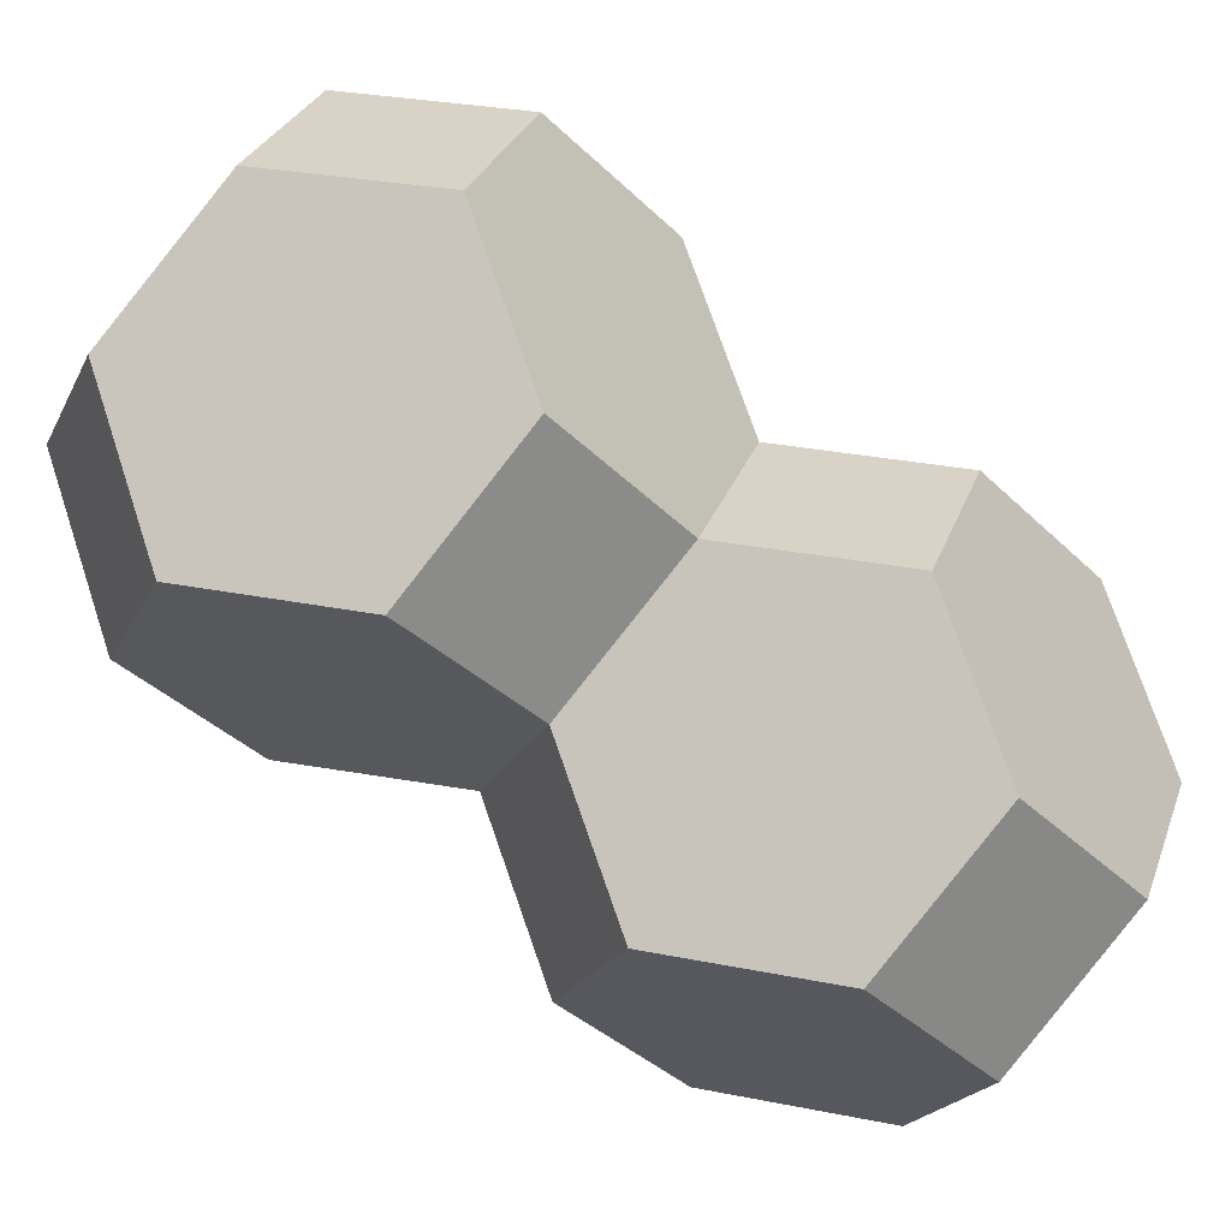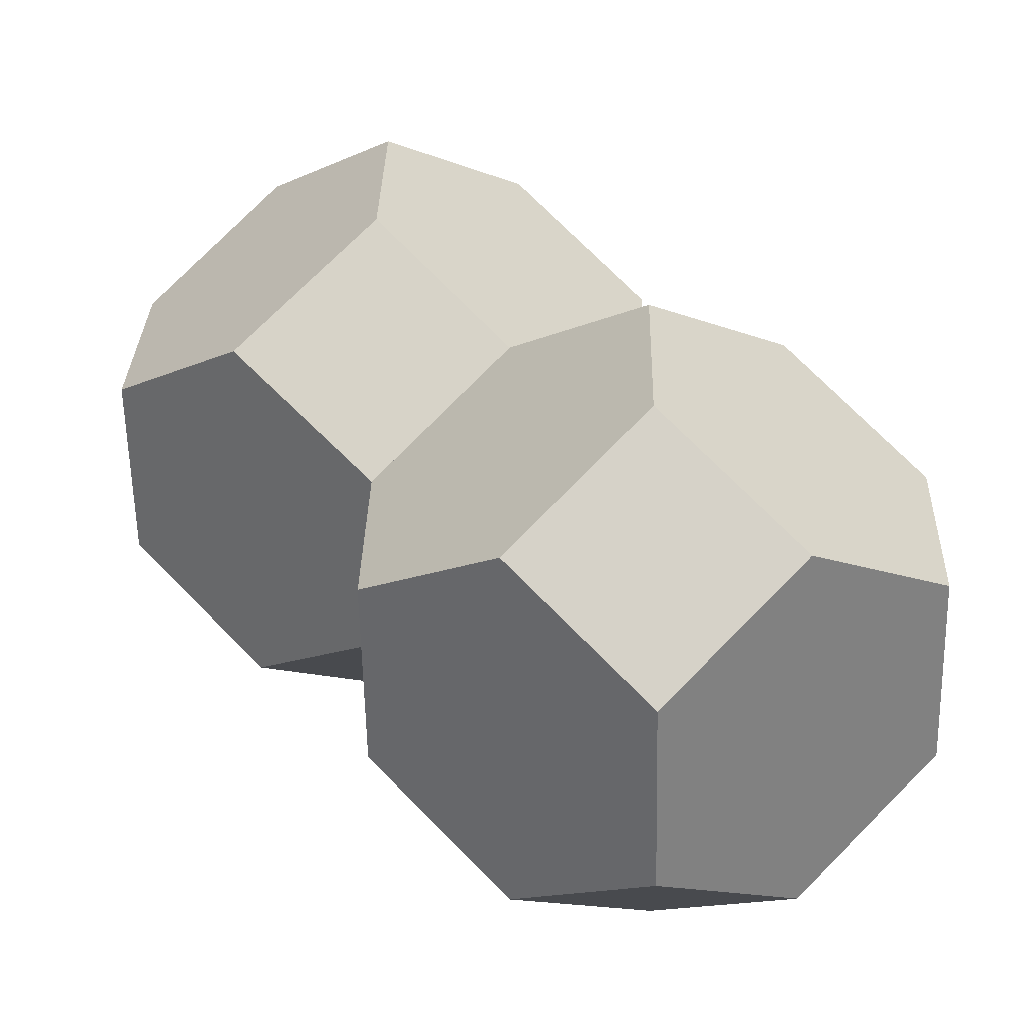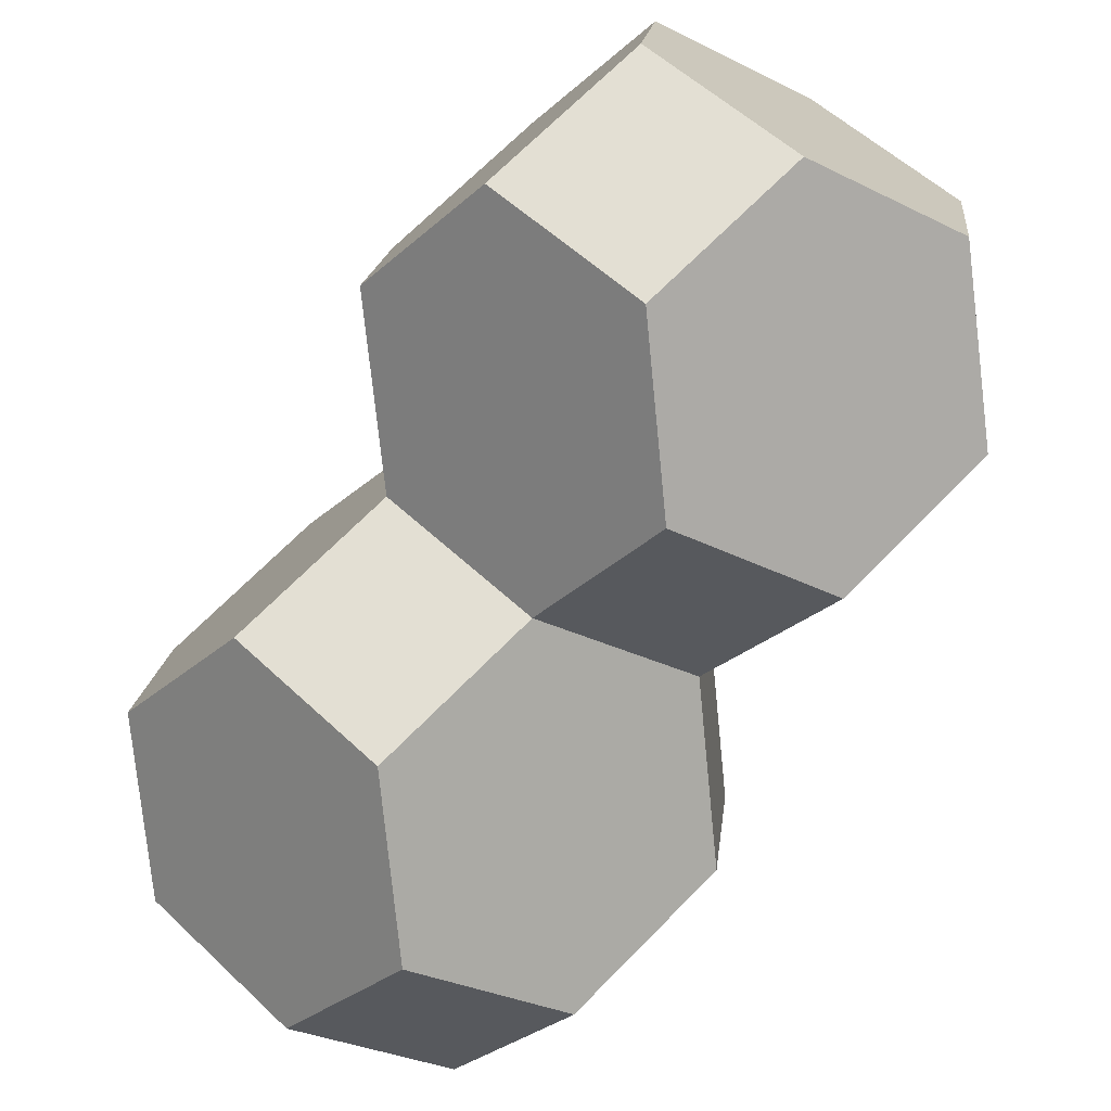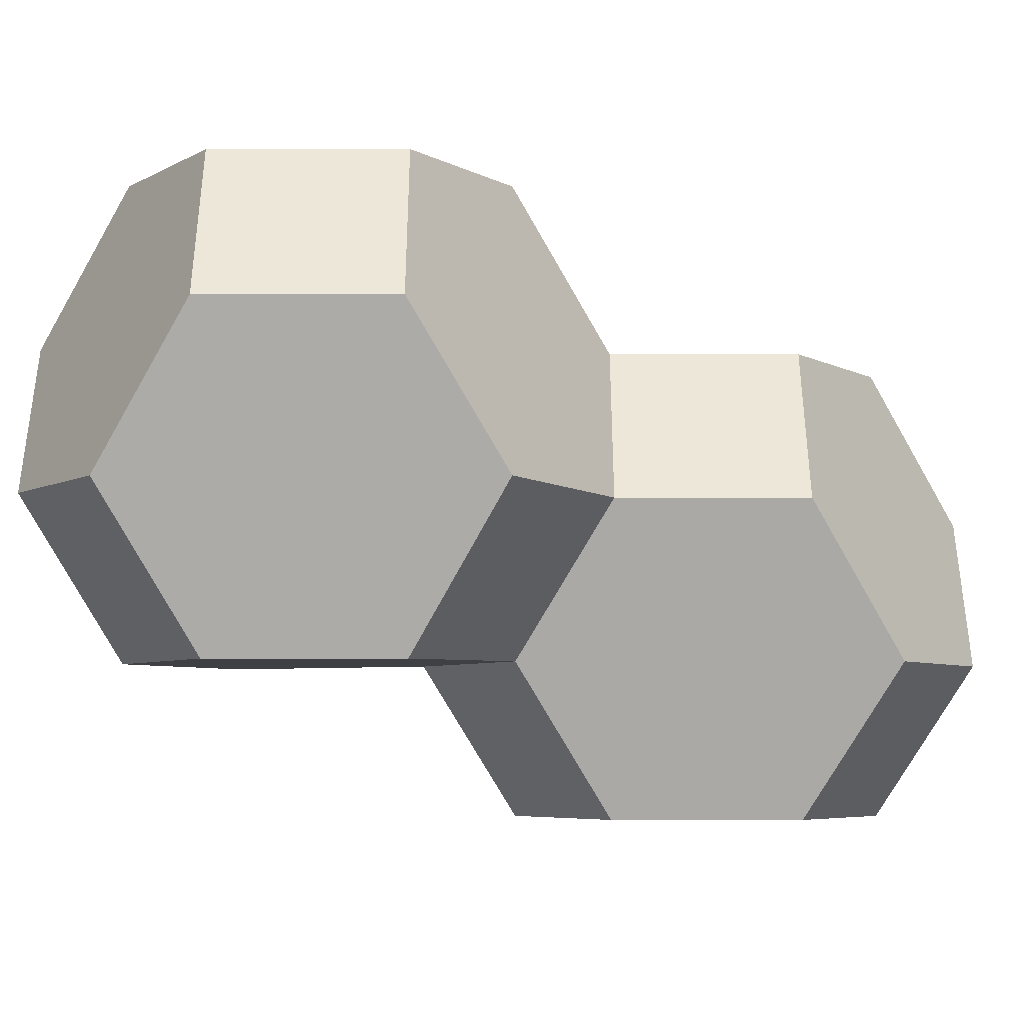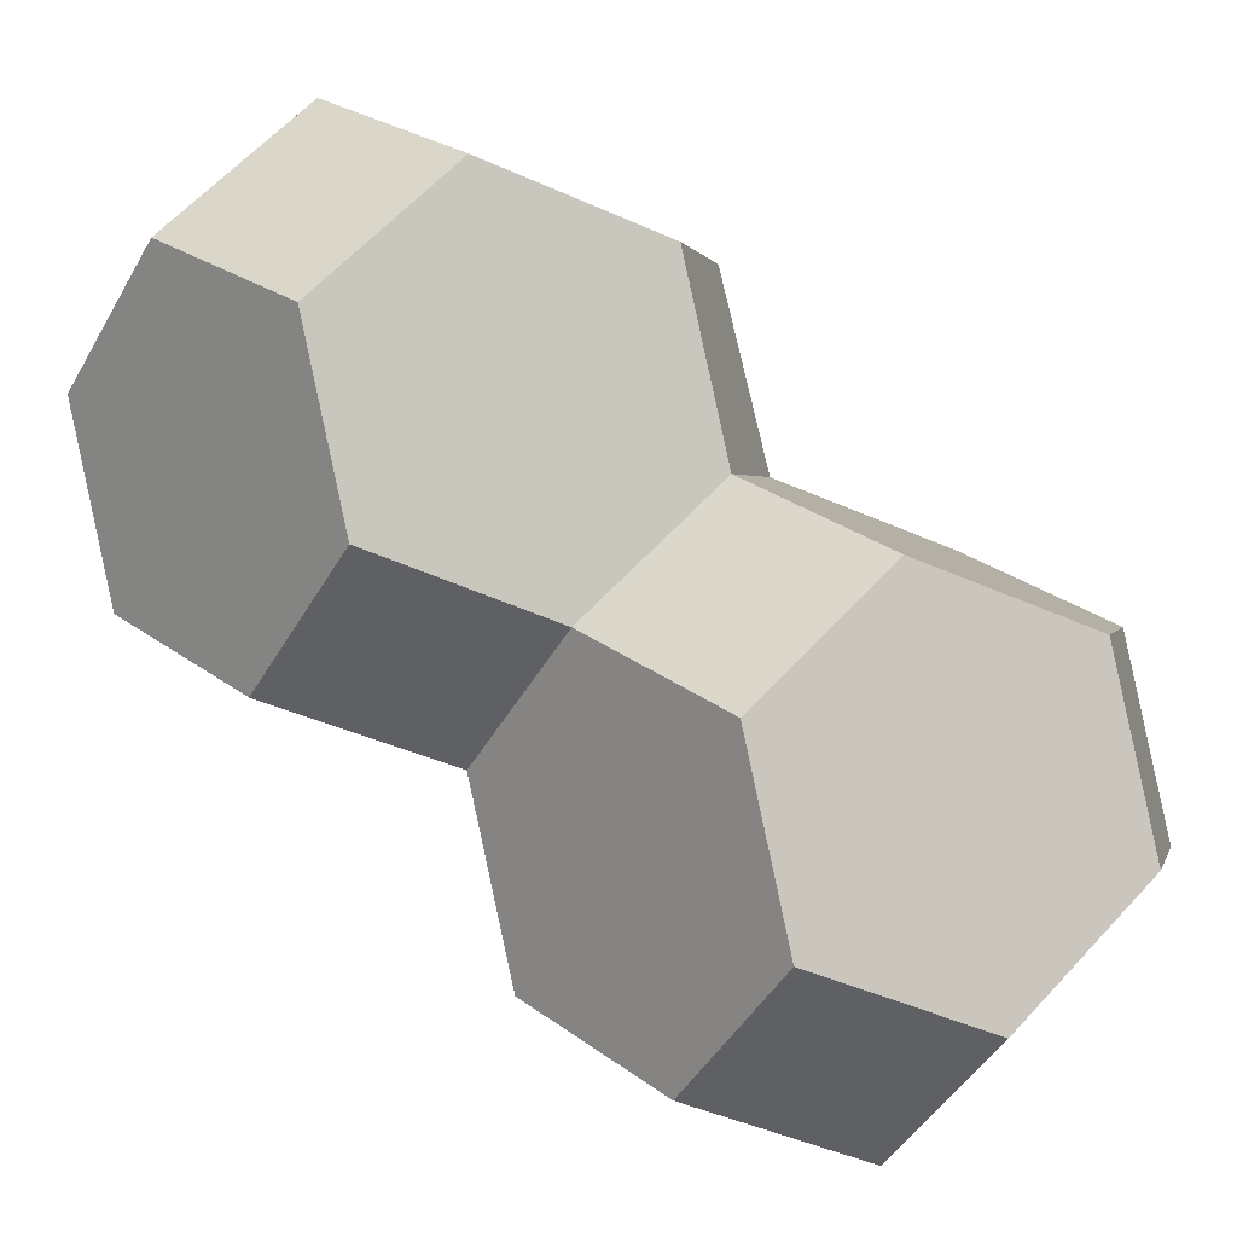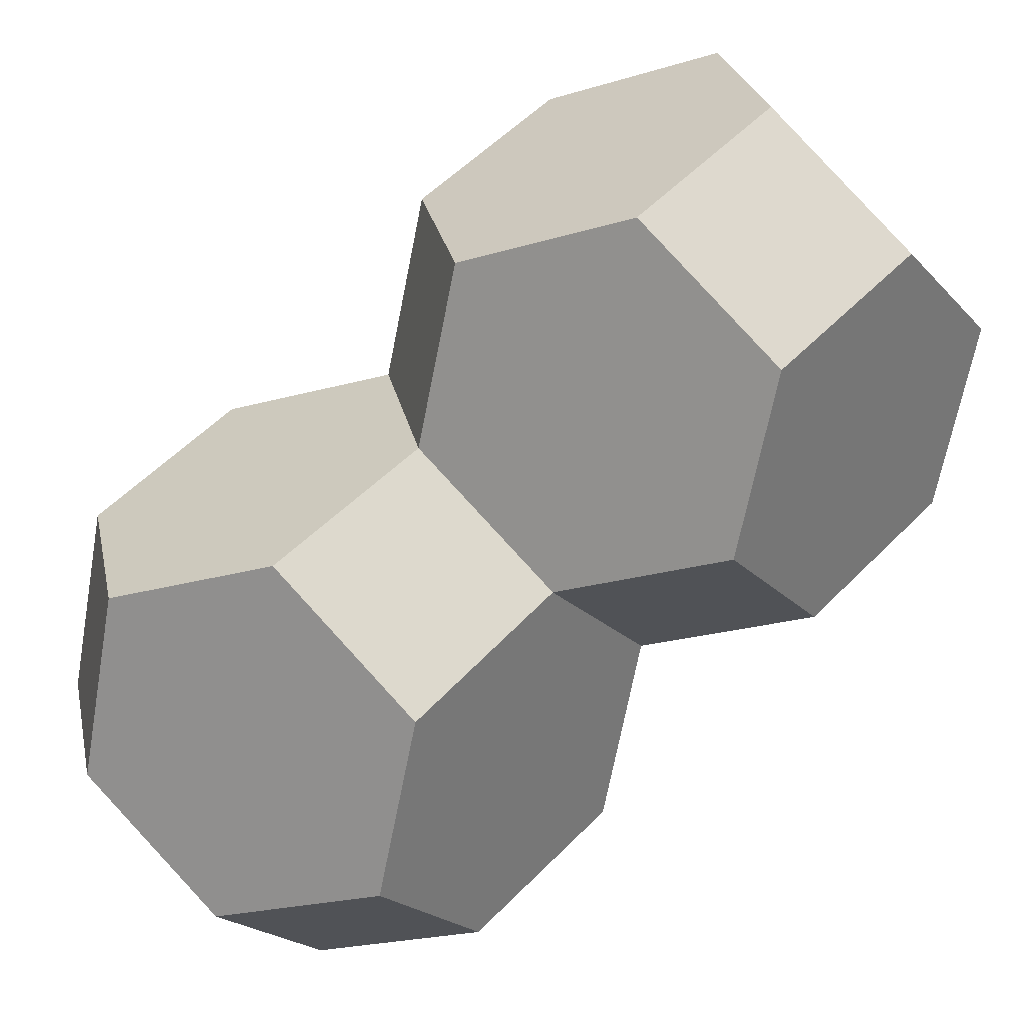
<metadata>
{"format":"obj","ext":"obj","renderer":"f3d","projection":"perspective","resolution":1024,"background":"white","views":[{"elev":28.2,"azim":-27.9,"up":"+Y"},{"elev":-13.2,"azim":1.8,"up":"+Y"},{"elev":-29.1,"azim":-172.0,"up":"+Y"},{"elev":49.7,"azim":-45.0,"up":"+Y"},{"elev":-44.7,"azim":-72.7,"up":"+Y"},{"elev":-20.8,"azim":-15.9,"up":"+Z"}]}
</metadata>
<code>
o Obj2_Mesh2
v -1.612 -0.7836 -1.307
v -1.321 -1.397 -0.9934
v -1.623 -1.093 -0.9934
v -1.006 -1.391 -1.307
v -1.309 -0.7836 -1.61
v -1.006 -1.087 -1.61
v -1.009 -1.091 -0.3875
v -1.009 -1.394 -0.6902
v -1.321 -0.7899 -0.388
v -1.623 -0.7899 -0.6907
v -1.006 -0.1767 -1.307
v -1.612 -0.4802 -1.005
v -1.309 -0.1767 -1.005
v -1.006 -0.4802 -1.61
v -0.706 -1.394 -0.9929
v -0.4033 -1.091 -0.9929
v -0.7037 -0.7836 -1.61
v -0.401 -0.7836 -1.307
v -0.706 -0.7874 -0.3875
v -0.4033 -0.7874 -0.6902
v -1.006 -0.4802 -0.3992
v -1.006 -0.1767 -0.7019
v -0.401 -0.4802 -1.005
v -0.7037 -0.1767 -1.005
f 12 1 3 10
f 1 5 6 4 2 3
f 9 10 3 2 8 7
f 11 14 5 1 12 13
f 16 15 4 6 17 18
f 5 14 17 6
f 20 19 7 8 15 16
f 12 10 9 21 22 13
f 14 11 24 23 18 17
f 16 18 23 20
f 22 24 11 13
f 23 24 22 21 19 20
f 4 15 8 2
f 19 21 9 7
o Obj3_Mesh3
v -1.009 -1.394 -0.6902
v -0.706 -2.001 -0.3875
v -1.009 -1.698 -0.3875
v -0.4033 -2.001 -0.6902
v -0.706 -1.394 -0.9929
v -0.4033 -1.698 -0.9929
v -0.4033 -1.698 0.2178
v -0.4033 -2.001 -0.08486
v -0.706 -1.394 0.2178
v -1.009 -1.394 -0.08486
v -0.4033 -0.7874 -0.6902
v -1.009 -1.091 -0.3875
v -0.706 -0.7874 -0.3875
v -0.4033 -1.091 -0.9929
v -0.1007 -2.001 -0.3875
v 0.202 -1.698 -0.3875
v -0.1007 -1.394 -0.9929
v 0.202 -1.394 -0.6902
v -0.1007 -1.394 0.2178
v 0.202 -1.394 -0.08486
v -0.4033 -1.091 0.2178
v -0.4033 -0.7874 -0.08486
v 0.202 -1.091 -0.3875
v -0.1007 -0.7874 -0.3875
f 36 25 27 34
f 25 29 30 28 26 27
f 33 34 27 26 32 31
f 35 38 29 25 36 37
f 40 39 28 30 41 42
f 29 38 41 30
f 44 43 31 32 39 40
f 36 34 33 45 46 37
f 38 35 48 47 42 41
f 40 42 47 44
f 46 48 35 37
f 47 48 46 45 43 44
f 28 39 32 26
f 43 45 33 31

</code>
